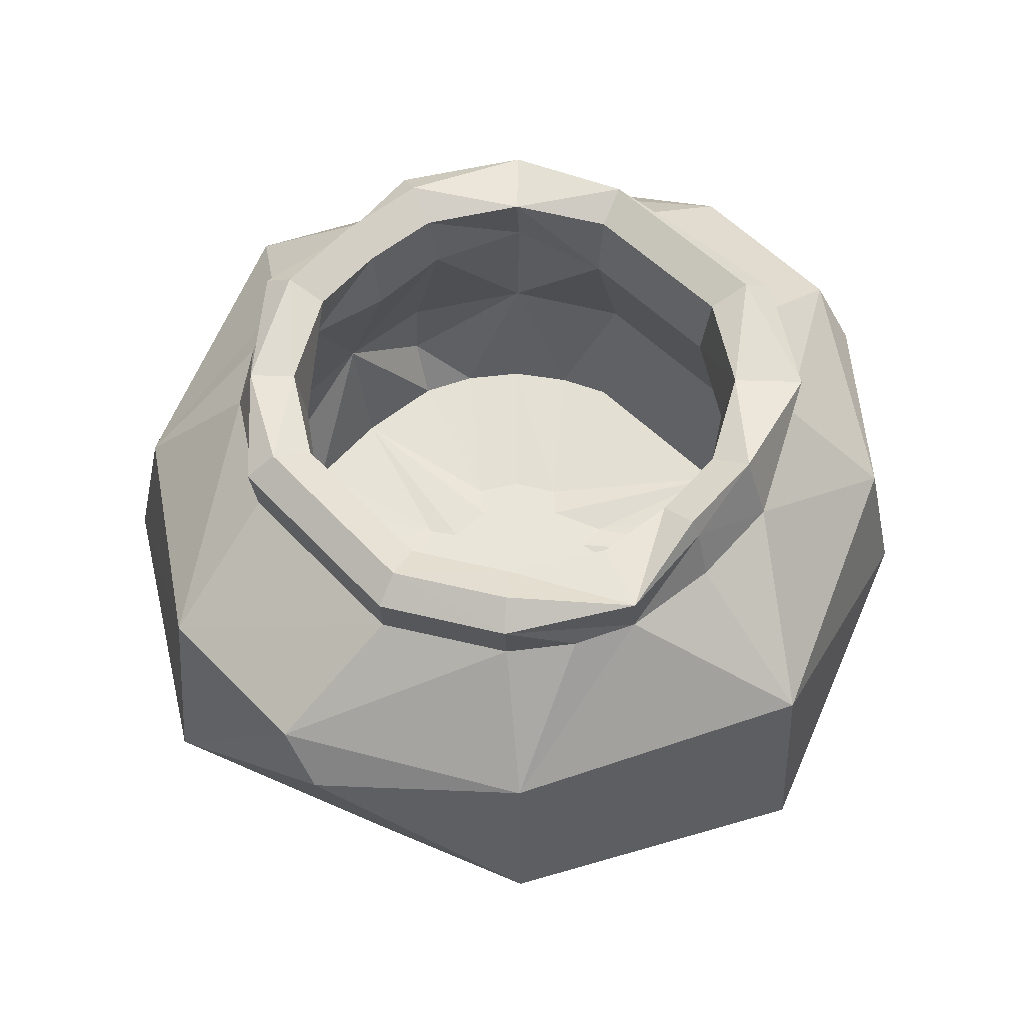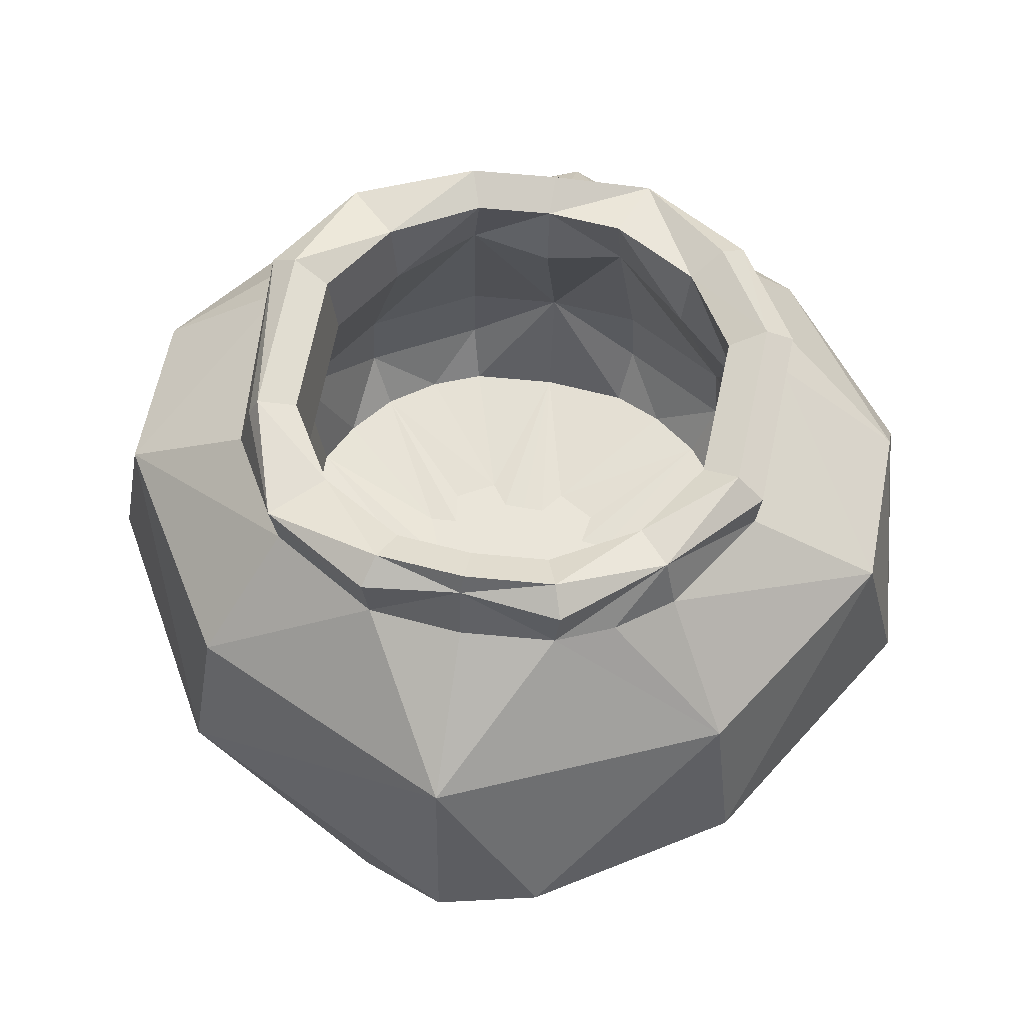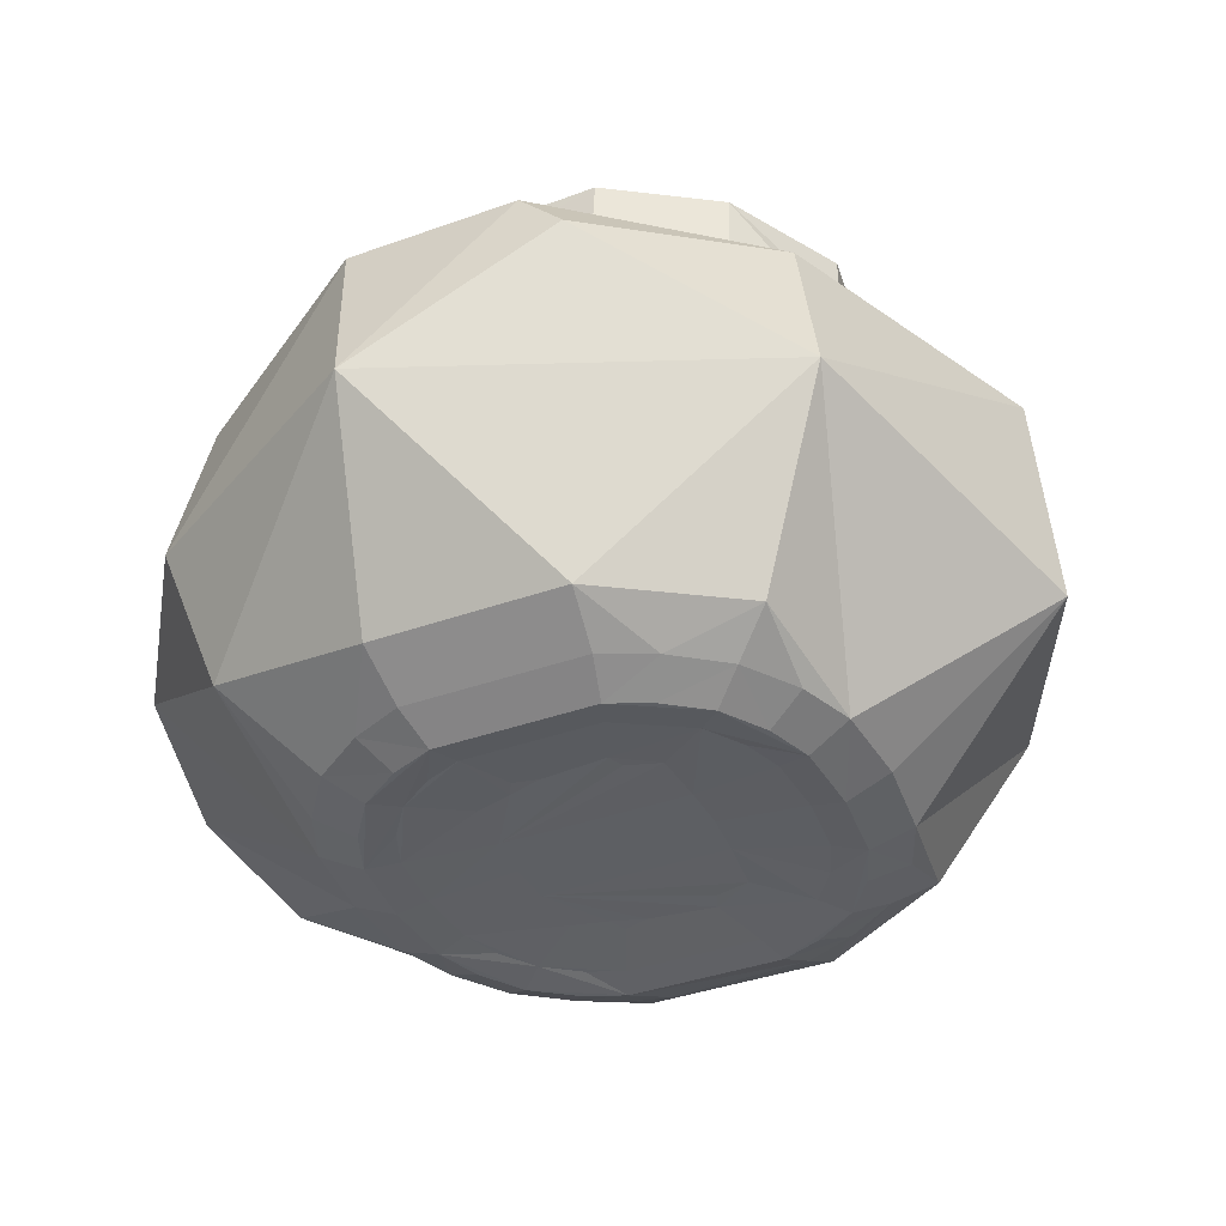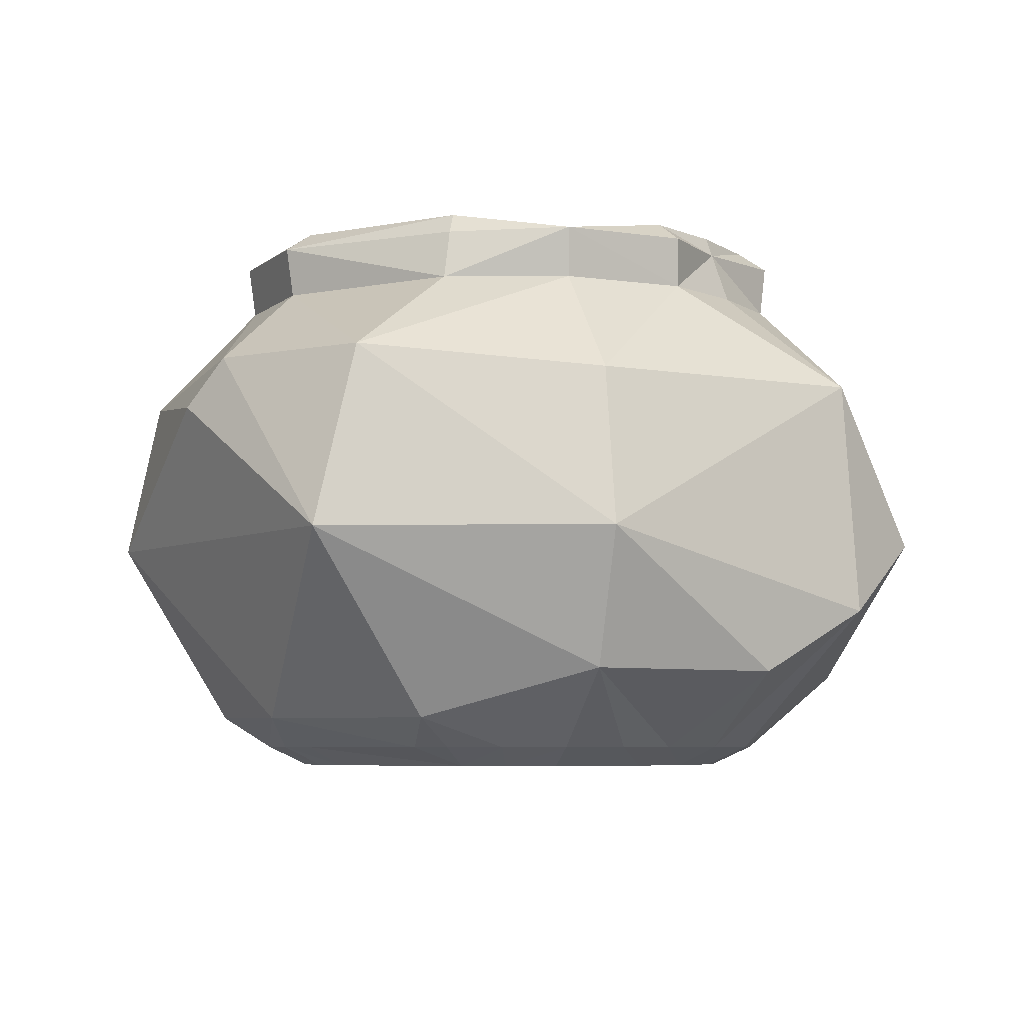
<metadata>
{"format":"obj","ext":"obj","renderer":"f3d","projection":"perspective","resolution":1024,"background":"white","views":[{"elev":58.6,"azim":-44.0,"up":"+Y"},{"elev":58.4,"azim":-169.3,"up":"+Y"},{"elev":-39.8,"azim":-66.4,"up":"+Y"},{"elev":-5.6,"azim":123.3,"up":"+Y"}]}
</metadata>
<code>
g pot3_default1
v 2.989 0.5338 -1.072
v 2.989 0.6287 -1.107
v 2.989 0.5117 -1.17
v 2.989 0.2934 -1.089
v 2.989 0.08517 -1.357
v 2.989 0.08517 -1.558
v 2.989 0.6052 -1.757
v 2.989 0.6287 -1.808
v 2.992 0.6018 -1.819
v 2.989 -0.1335 -1.589
v 2.989 -0.1335 -1.326
v 2.989 -0.1269 -1.101
v 2.727 -0.1264 -1.192
v 2.588 0.1663 -1.027
v 2.383 0.166 -1.543
v 2.569 -0.08544 -1.326
v 2.611 0.5338 -1.324
v 2.696 0.6018 -1.17
v 2.611 0.6018 -1.598
v 2.852 0.6018 -1.079
v 2.725 0.6018 -1.725
v 2.642 0.6287 -1.331
v 2.763 0.6052 -1.236
v 2.693 0.6052 -1.348
v 2.88 0.5117 -1.146
v 2.734 0.1106 -1.208
v 2.739 0.1106 -1.707
v 2.655 0.1106 -1.335
v 2.878 0.08517 -1.355
v 2.934 0.08517 -1.593
v 2.88 0.08517 -1.56
v 2.874 0.08517 -1.454
v 2.848 0.08517 -1.508
v 2.588 0.1663 -1.888
v 2.727 -0.1264 -1.723
v 2.644 -0.1268 -1.579
v 2.765 -0.1533 -1.233
v 2.765 -0.1533 -1.682
v 2.798 -0.1451 -1.266
v 2.798 -0.1451 -1.649
v 2.743 -0.1451 -1.364
v 2.819 -0.1348 -1.517
v 2.698 0.6052 -1.565
v 2.875 0.08517 -1.477
v 3.251 -0.1264 -1.192
v 3.36 0.3833 -1.854
v 3.368 0.5338 -1.324
v 3.283 0.6018 -1.17
v 3.286 0.6052 -1.348
v 3.244 0.1106 -1.208
v 3.239 0.1106 -1.707
v 3.324 0.1106 -1.335
v 3.1 0.08517 -1.355
v 3.098 0.08517 -1.56
v 3.104 0.08517 -1.454
v 3.39 0.1663 -1.888
v 3.251 -0.1264 -1.723
v 3.334 -0.1268 -1.579
v 3.334 -0.1268 -1.335
v 3.214 -0.1533 -1.233
v 3.214 -0.1533 -1.682
v 3.181 -0.1451 -1.266
v 3.181 -0.1451 -1.649
v 3.16 -0.1348 -1.517
v 3.344 0.6018 -1.588
v 2.78 0.5336 -1.119
v 2.704 0.5335 -1.175
v 2.86 0.5338 -1.831
v 2.783 0.5336 -1.796
v 2.618 0.3833 -1.854
v 2.64 -0.01956 -1.83
v 2.569 -0.08544 -1.588
v 2.617 0.5338 -1.591
v 2.709 0.5335 -1.74
v 2.604 0.6018 -1.317
v 2.725 0.6287 -1.198
v 2.866 0.6287 -1.798
v 2.884 0.6052 -1.748
v 2.768 0.6052 -1.679
v 2.884 0.6052 -1.167
v 2.773 0.5117 -1.245
v 2.777 0.5117 -1.67
v 2.695 0.5117 -1.554
v 2.859 0.2934 -1.1
v 2.711 0.2934 -1.185
v 2.631 0.2934 -1.59
v 2.856 0.1867 -1.09
v 2.8 0.1106 -1.16
v 2.704 0.1867 -1.178
v 2.717 0.2934 -1.73
v 2.803 0.1106 -1.756
v 2.857 0.1867 -1.825
v 2.685 0.1106 -1.272
v 2.624 0.2934 -1.324
v 2.691 0.1106 -1.643
v 2.933 0.08517 -1.322
v 2.919 0.08517 -1.369
v 2.92 0.08517 -1.546
v 2.885 0.08517 -1.402
v 2.845 0.08517 -1.405
v 2.873 0.08517 -1.433
v 2.887 0.08517 -1.512
v 2.842 0.1661 -2.055
v 2.798 -0.1266 -1.774
v 2.676 -0.1266 -1.651
v 2.676 -0.1266 -1.265
v 2.823 -0.1533 -1.192
v 2.886 -0.1533 -1.168
v 2.823 -0.1533 -1.723
v 2.724 -0.1533 -1.624
v 2.724 -0.1533 -1.292
v 2.848 -0.1451 -1.231
v 2.901 -0.1451 -1.211
v 2.848 -0.1451 -1.684
v 2.763 -0.1451 -1.599
v 2.7 -0.1533 -1.565
v 2.855 -0.1348 -1.336
v 2.901 -0.1451 -1.704
v 2.855 -0.1348 -1.578
v 2.842 -0.1335 -1.53
v 2.743 -0.1451 -1.549
v 2.842 -0.1335 -1.383
v 2.819 -0.1348 -1.392
v 2.7 -0.1533 -1.348
v 2.644 -0.1268 -1.335
v 2.431 0.3493 -1.28
v 2.827 -0.1335 -1.484
v 2.649 0.6287 -1.584
v 2.661 0.1106 -1.579
v 2.435 0.4152 -1.341
v 2.437 0.4152 -1.574
v 2.859 0.5338 -1.084
v 2.87 0.1106 -1.129
v 2.959 0.08517 -1.357
v 2.959 0.08517 -1.558
v 2.871 0.1106 -1.786
v 2.989 0.1106 -1.796
v 2.86 0.2934 -1.816
v 2.989 0.2934 -1.827
v 2.989 0.5117 -1.745
v 2.853 0.6018 -1.836
v 2.989 0.5338 -1.843
v 2.989 0.3868 -2.026
v 2.989 0.06518 -2.049
v 2.989 -0.1269 -1.814
v 2.873 -0.1268 -1.804
v 2.886 -0.1533 -1.747
v 2.989 -0.1533 -1.755
v 2.928 -0.1335 -1.33
v 2.989 -0.1451 -1.204
v 2.989 -0.1533 -1.16
v 2.873 -0.1268 -1.111
v 2.928 -0.1335 -1.585
v 3.293 -0.08398 -1.141
v 3.18 -0.1266 -1.141
v 3.274 0.5335 -1.175
v 3.119 0.5338 -1.084
v 3.39 0.1663 -1.027
v 3.362 0.5338 -1.591
v 3.269 0.5335 -1.74
v 3.543 0.4152 -1.341
v 3.277 0.6018 -1.745
v 3.375 0.6018 -1.317
v 3.336 0.6287 -1.331
v 3.215 0.6052 -1.236
v 3.095 0.6052 -1.167
v 3.28 0.6052 -1.565
v 3.211 0.6052 -1.679
v 3.206 0.5117 -1.245
v 3.231 0.5117 -1.694
v 3.274 0.5117 -1.353
v 3.119 0.2934 -1.1
v 3.267 0.2934 -1.185
v 3.348 0.2934 -1.59
v 3.123 0.1867 -1.09
v 3.178 0.1106 -1.16
v 3.176 0.1106 -1.756
v 3.293 0.1106 -1.272
v 3.354 0.2934 -1.324
v 3.287 0.1106 -1.643
v 3.059 0.08517 -1.369
v 3.045 0.08517 -1.593
v 3.058 0.08517 -1.546
v 3.093 0.08517 -1.402
v 3.104 0.08517 -1.477
v 3.105 0.08517 -1.433
v 3.092 0.08517 -1.512
v 3.542 0.4152 -1.574
v 3.548 0.3493 -1.28
v 3.361 0.3833 -1.061
v 3.338 -0.01956 -1.83
v 3.18 -0.1266 -1.774
v 3.12 -0.0218 -1.971
v 3.409 -0.08544 -1.588
v 3.303 -0.1266 -1.651
v 3.409 -0.08544 -1.326
v 3.303 -0.1266 -1.265
v 3.155 -0.1533 -1.192
v 3.093 -0.1533 -1.747
v 3.155 -0.1533 -1.723
v 3.254 -0.1533 -1.624
v 3.278 -0.1533 -1.348
v 3.254 -0.1533 -1.292
v 3.131 -0.1451 -1.231
v 3.077 -0.1451 -1.704
v 3.131 -0.1451 -1.684
v 3.215 -0.1451 -1.599
v 3.236 -0.1451 -1.364
v 3.051 -0.1335 -1.33
v 3.124 -0.1348 -1.336
v 3.124 -0.1348 -1.578
v 3.137 -0.1335 -1.53
v 3.137 -0.1335 -1.383
v 3.595 0.166 -1.543
v 3.151 -0.1335 -1.484
v 3.345 -0.1269 -1.531
v 3.33 0.6287 -1.584
v 3.318 0.1106 -1.579
v 3.113 0.6287 -1.117
v 3.107 0.5117 -1.146
v 3.108 0.1106 -1.129
v 3.02 0.08517 -1.357
v 3.02 0.08517 -1.558
v 3.108 0.1106 -1.786
v 3.119 0.2934 -1.816
v 3.105 0.5117 -1.743
v 3.112 0.6287 -1.798
v 3.126 0.6018 -1.836
v 3.106 -0.1268 -1.804
v 3.093 -0.1533 -1.168
v 3.106 -0.1268 -1.111
v 2.989 0.3868 -0.8889
v 3.051 -0.1335 -1.585
v 2.685 -0.08398 -1.141
v 2.798 -0.1266 -1.141
v 2.618 0.3833 -1.061
v 2.676 0.5117 -1.34
v 2.992 0.6018 -1.096
v 2.989 0.6052 -1.158
v 2.989 0.1106 -1.119
v 2.881 0.5117 -1.769
v 2.989 -0.1451 -1.711
v 2.989 0.06518 -0.8657
v 3.268 0.5117 -1.561
v 3.262 0.2934 -1.73
v 3.275 0.1867 -1.178
v 3.045 0.08517 -1.322
v 3.133 0.08517 -1.405
v 3.131 0.08517 -1.508
v 3.16 -0.1348 -1.392
v 3.278 -0.1533 -1.565
v 3.236 -0.1451 -1.549
v 3.122 0.1867 -1.825
v 3.094 0.6052 -1.748
v 3.119 0.5338 -1.831
v 3.077 -0.1451 -1.211
g polySurface13 pot3_polySurface12 m_pot3
f 13 235 234
f 235 152 234
f 152 14 234
f 232 132 236
f 236 132 66
f 236 66 67
f 143 70 68
f 68 70 69
f 69 70 74
f 103 146 71
f 34 103 71
f 15 71 72
f 15 34 71
f 234 14 16
f 16 14 15
f 131 73 74
f 131 74 70
f 236 67 130
f 67 17 130
f 66 132 18
f 132 20 18
f 66 18 67
f 74 21 69
f 21 141 68
f 21 68 69
f 18 75 67
f 67 75 17
f 74 73 21
f 73 19 21
f 20 76 18
f 21 77 141
f 18 76 22
f 22 75 18
f 19 128 21
f 20 23 76
f 20 80 23
f 21 79 77
f 77 79 78
f 76 23 22
f 23 24 22
f 43 79 128
f 128 79 21
f 80 25 81
f 80 81 23
f 79 82 78
f 78 82 241
f 23 81 237
f 23 237 24
f 43 83 79
f 83 82 79
f 25 84 85
f 81 25 85
f 90 241 82
f 90 138 241
f 85 237 81
f 237 85 94
f 83 86 90
f 82 83 90
f 84 87 89
f 133 88 87
f 87 88 89
f 88 26 89
f 84 89 85
f 90 27 91
f 90 91 92
f 92 91 136
f 90 92 138
f 89 26 93
f 89 93 94
f 94 93 28
f 85 89 94
f 129 95 86
f 86 95 90
f 95 27 90
f 133 96 88
f 97 29 96
f 96 29 26
f 96 26 88
f 91 27 30
f 27 31 30
f 30 31 98
f 91 30 136
f 26 29 99
f 99 100 26
f 26 100 93
f 93 100 28
f 101 32 100
f 100 32 44
f 28 100 44
f 129 33 95
f 102 31 33
f 33 31 27
f 33 27 95
f 143 103 70
f 103 34 70
f 15 131 34
f 14 236 126
f 14 126 15
f 14 232 236
f 71 146 104
f 71 104 35
f 71 35 72
f 72 35 105
f 36 72 105
f 234 16 106
f 16 125 106
f 234 106 13
f 13 107 235
f 13 37 107
f 107 108 235
f 235 108 152
f 146 147 104
f 104 147 109
f 109 38 35
f 104 109 35
f 105 35 110
f 35 38 110
f 110 116 105
f 105 116 36
f 125 124 106
f 106 124 111
f 111 37 13
f 111 13 106
f 107 37 108
f 37 39 108
f 108 39 112
f 108 112 113
f 118 114 147
f 114 40 147
f 147 40 38
f 147 38 109
f 110 38 116
f 38 40 116
f 116 40 115
f 116 115 121
f 41 39 124
f 124 39 37
f 124 37 111
f 112 39 149
f 39 117 149
f 112 149 113
f 118 153 119
f 118 119 40
f 118 40 114
f 115 40 121
f 40 119 121
f 121 119 120
f 121 120 42
f 122 117 123
f 123 117 39
f 123 39 41
f 126 236 130
f 131 70 34
f 121 127 123
f 121 123 41
f 124 116 41
f 116 121 41
f 36 116 125
f 125 116 124
f 72 36 125
f 72 125 16
f 15 72 16
f 126 130 15
f 73 131 17
f 17 131 130
f 75 73 17
f 24 43 22
f 24 237 43
f 94 83 237
f 94 28 86
f 121 42 127
f 130 131 15
f 19 73 75
f 22 128 75
f 75 128 19
f 22 43 128
f 237 83 43
f 86 83 94
f 28 129 86
f 44 33 28
f 28 33 129
f 232 1 132
f 20 132 238
f 238 132 1
f 238 2 20
f 239 80 20
f 239 20 2
f 25 239 3
f 25 80 239
f 84 25 4
f 4 25 3
f 240 133 4
f 4 133 87
f 87 84 4
f 5 134 240
f 134 96 240
f 240 96 133
f 6 135 5
f 30 98 135
f 135 98 5
f 31 102 98
f 98 102 5
f 33 44 102
f 102 44 5
f 44 32 5
f 32 101 5
f 100 99 101
f 101 99 5
f 29 97 99
f 99 97 5
f 96 134 97
f 97 134 5
f 136 30 137
f 137 30 135
f 137 135 6
f 92 136 139
f 139 136 137
f 92 139 138
f 138 139 241
f 241 139 140
f 78 241 7
f 241 140 7
f 77 78 8
f 8 78 7
f 77 8 9
f 141 77 9
f 68 141 9
f 9 142 68
f 142 143 68
f 144 103 143
f 146 103 144
f 144 145 146
f 148 147 145
f 145 147 146
f 242 118 148
f 148 118 147
f 10 153 242
f 153 118 242
f 113 149 150
f 150 149 11
f 108 113 151
f 151 113 150
f 108 151 152
f 152 151 12
f 243 152 12
f 243 14 152
f 232 14 243
f 153 10 11
f 153 11 149
f 117 122 153
f 122 123 153
f 123 127 153
f 42 120 127
f 127 120 153
f 120 119 153
f 149 117 153
f 154 231 155
f 154 155 45
f 154 158 231
f 232 190 157
f 157 190 156
f 160 46 255
f 255 46 143
f 193 56 191
f 194 191 214
f 191 56 214
f 196 158 154
f 158 196 214
f 46 160 188
f 159 188 160
f 190 161 156
f 161 47 156
f 157 156 48
f 157 48 219
f 255 162 160
f 255 228 162
f 47 163 156
f 156 163 48
f 159 160 162
f 159 162 65
f 162 228 227
f 48 163 164
f 162 217 65
f 48 165 219
f 165 166 219
f 162 227 168
f 168 227 254
f 48 164 165
f 164 49 165
f 217 168 167
f 162 168 217
f 165 169 166
f 166 169 220
f 168 254 170
f 170 254 226
f 169 165 171
f 49 171 165
f 168 244 167
f 168 170 244
f 220 169 173
f 220 173 172
f 170 226 245
f 226 225 245
f 169 171 173
f 171 179 173
f 244 170 245
f 174 244 245
f 175 172 246
f 172 173 246
f 246 50 176
f 246 176 175
f 175 176 221
f 225 253 245
f 245 253 177
f 177 253 224
f 51 245 177
f 173 179 246
f 246 179 178
f 178 179 52
f 50 246 178
f 245 51 180
f 245 180 174
f 174 180 218
f 176 247 221
f 176 50 247
f 50 53 247
f 247 53 181
f 51 177 182
f 177 224 182
f 51 182 54
f 54 182 183
f 52 248 178
f 178 248 50
f 50 248 184
f 53 50 184
f 248 52 185
f 185 55 248
f 248 55 186
f 180 249 218
f 180 51 249
f 51 54 249
f 249 54 187
f 46 56 143
f 214 56 188
f 214 189 158
f 158 189 190
f 232 158 190
f 57 192 191
f 192 229 191
f 191 229 193
f 191 194 195
f 194 58 195
f 195 57 191
f 154 45 196
f 196 45 197
f 197 59 196
f 155 198 45
f 231 230 155
f 155 230 198
f 45 198 60
f 229 192 199
f 199 192 200
f 192 57 200
f 57 61 200
f 57 195 201
f 58 251 195
f 195 251 201
f 57 201 61
f 59 197 202
f 202 197 203
f 197 45 203
f 45 60 203
f 60 198 230
f 230 256 204
f 60 230 62
f 62 230 204
f 200 61 199
f 61 63 199
f 199 63 206
f 199 206 205
f 61 201 251
f 251 252 207
f 61 251 63
f 63 251 207
f 203 60 202
f 60 62 202
f 202 62 208
f 62 204 209
f 204 256 209
f 209 210 62
f 206 63 205
f 63 211 205
f 233 205 211
f 63 207 252
f 212 252 64
f 63 252 211
f 211 252 212
f 208 62 250
f 62 210 250
f 250 210 213
f 190 189 161
f 56 46 188
f 252 208 250
f 252 250 215
f 252 202 208
f 216 59 251
f 251 59 202
f 59 216 196
f 196 216 194
f 161 189 214
f 161 188 47
f 47 188 159
f 47 159 163
f 49 164 167
f 171 49 167
f 171 244 179
f 52 179 174
f 64 252 215
f 252 251 202
f 216 251 58
f 194 216 58
f 196 194 214
f 214 188 161
f 163 159 65
f 164 163 217
f 217 163 65
f 167 164 217
f 171 167 244
f 179 244 174
f 52 174 218
f 185 52 249
f 249 52 218
f 232 157 1
f 1 157 238
f 238 157 219
f 2 238 219
f 166 239 219
f 239 2 219
f 3 239 220
f 239 166 220
f 3 220 4
f 4 220 172
f 240 4 221
f 221 4 175
f 4 172 175
f 5 240 222
f 240 221 247
f 222 240 247
f 6 5 223
f 223 5 55
f 5 222 55
f 247 181 222
f 222 181 55
f 53 184 181
f 181 184 55
f 248 186 184
f 184 186 55
f 249 187 185
f 185 187 55
f 54 183 187
f 187 183 55
f 182 223 183
f 183 223 55
f 182 224 137
f 223 137 6
f 182 137 223
f 225 139 253
f 253 139 224
f 224 139 137
f 140 139 226
f 226 139 225
f 226 254 7
f 7 140 226
f 227 8 254
f 254 8 7
f 227 9 8
f 228 9 227
f 142 9 255
f 255 9 228
f 143 142 255
f 144 143 56
f 144 56 193
f 193 229 145
f 144 193 145
f 148 145 229
f 148 229 199
f 242 148 205
f 205 148 199
f 242 205 10
f 10 205 233
f 209 256 150
f 150 11 209
f 230 151 256
f 256 151 150
f 231 12 230
f 230 12 151
f 231 243 12
f 243 231 158
f 243 158 232
f 233 11 10
f 233 209 11
f 213 210 233
f 209 233 210
f 211 212 233
f 64 215 212
f 212 215 233
f 215 250 233
f 250 213 233

</code>
